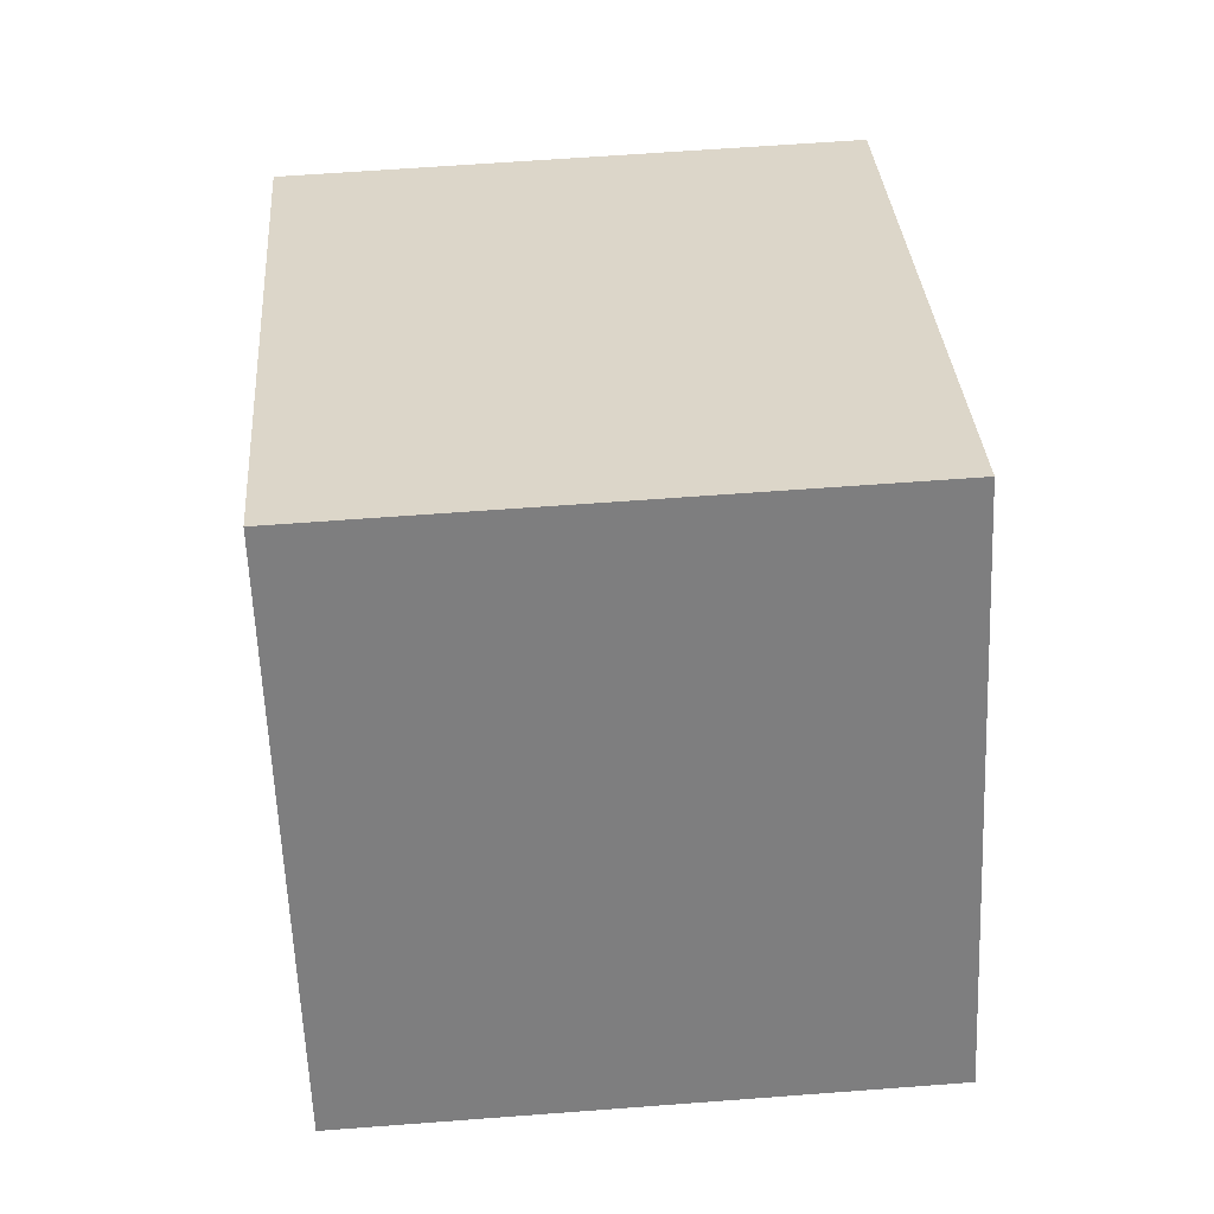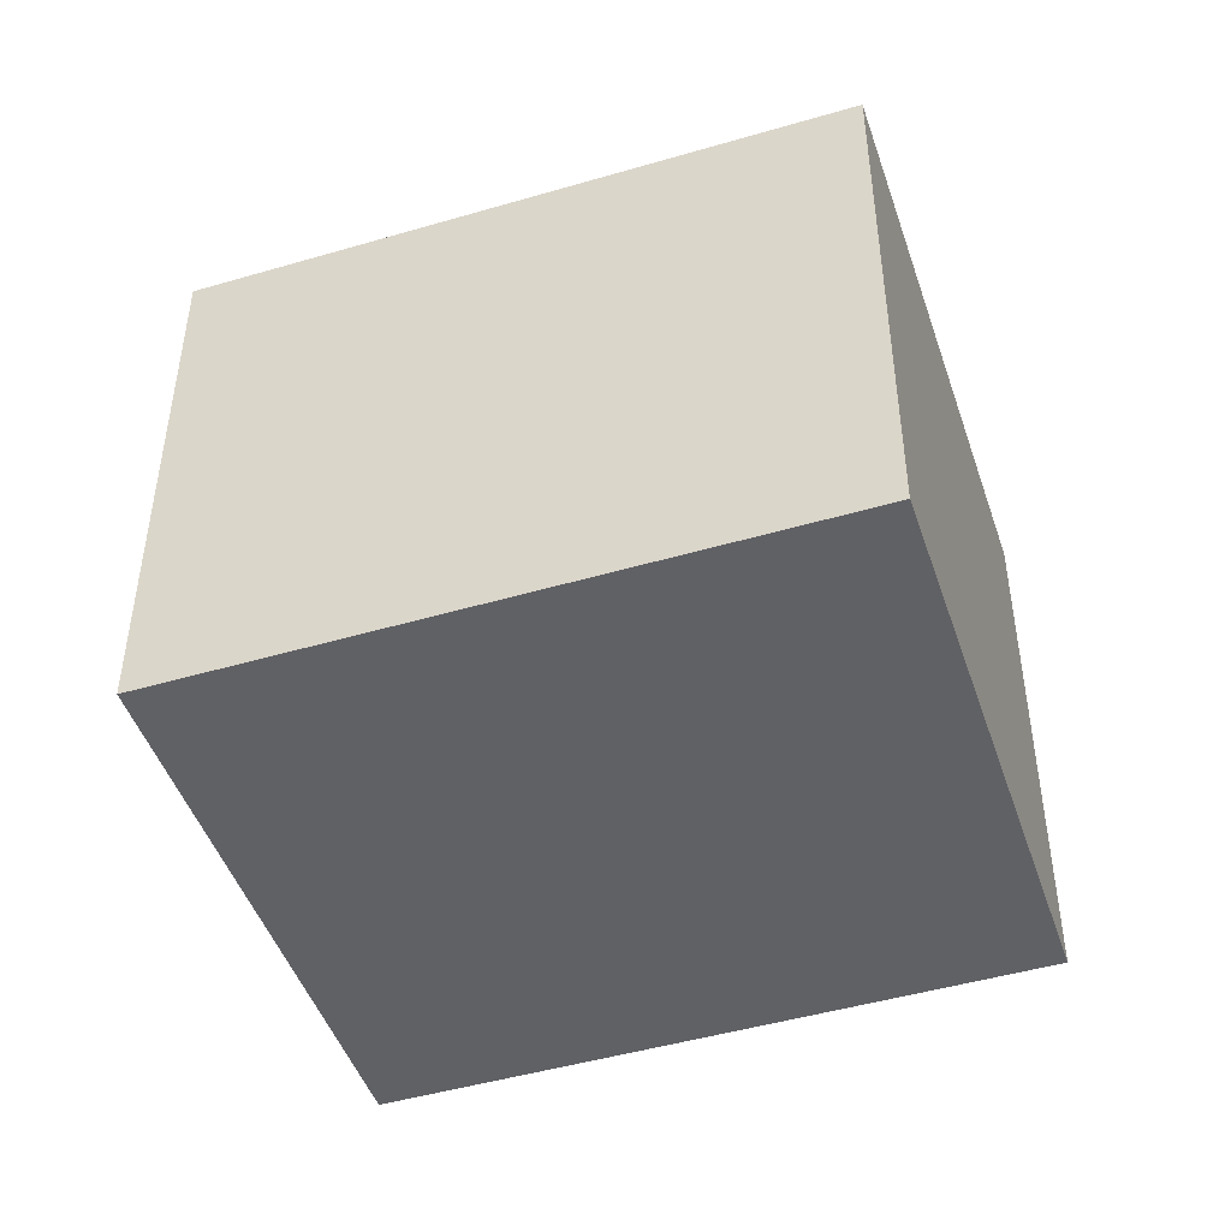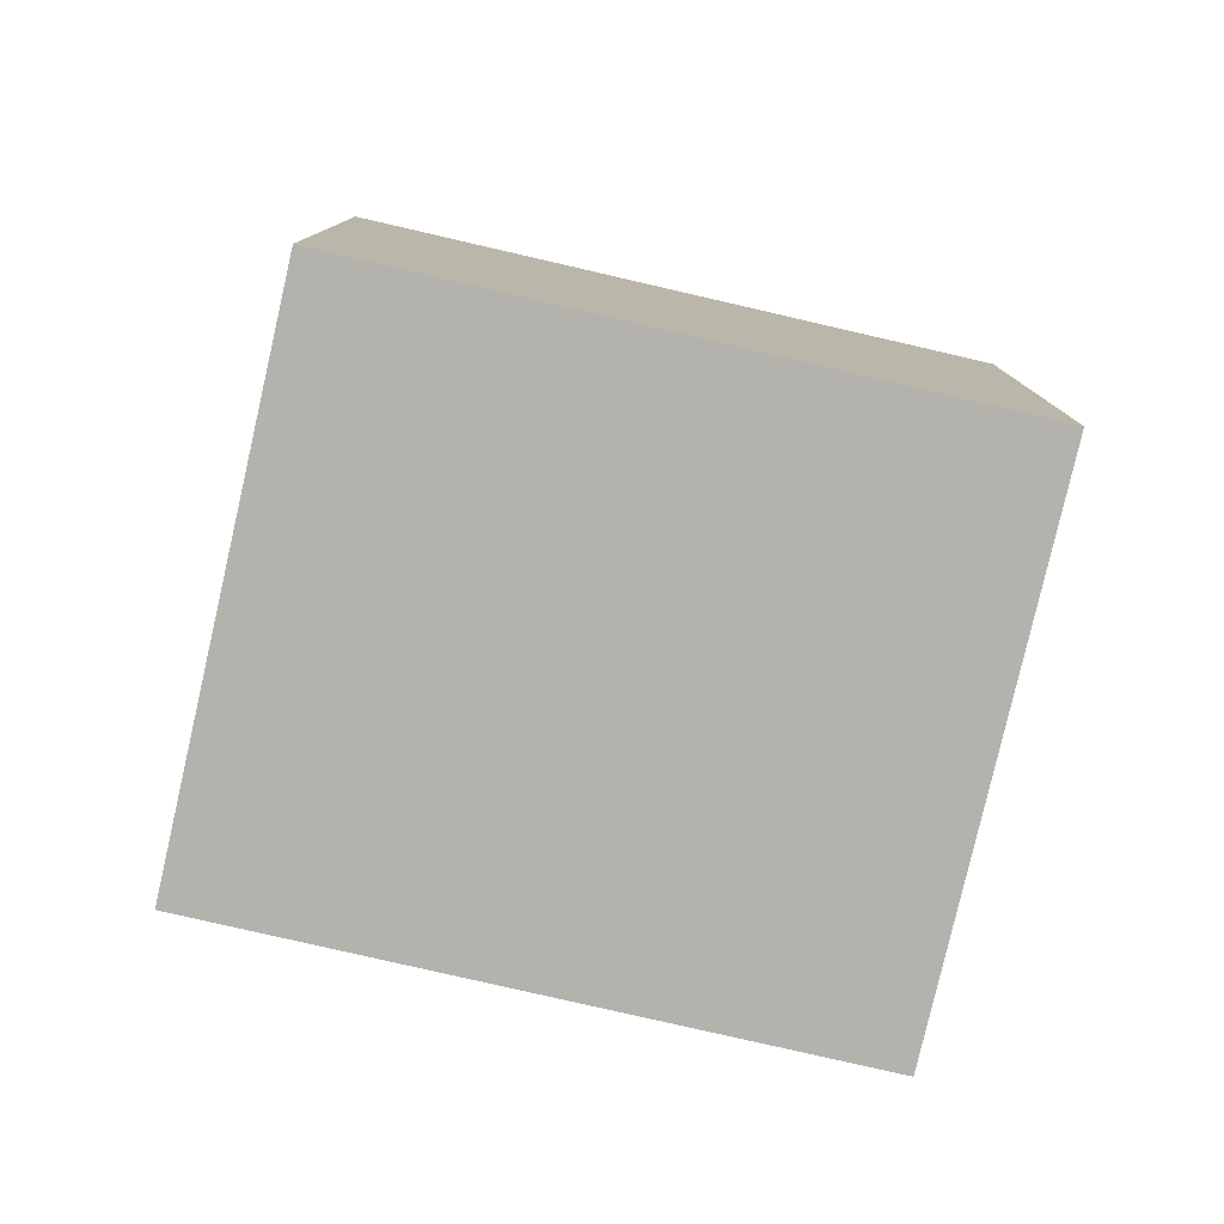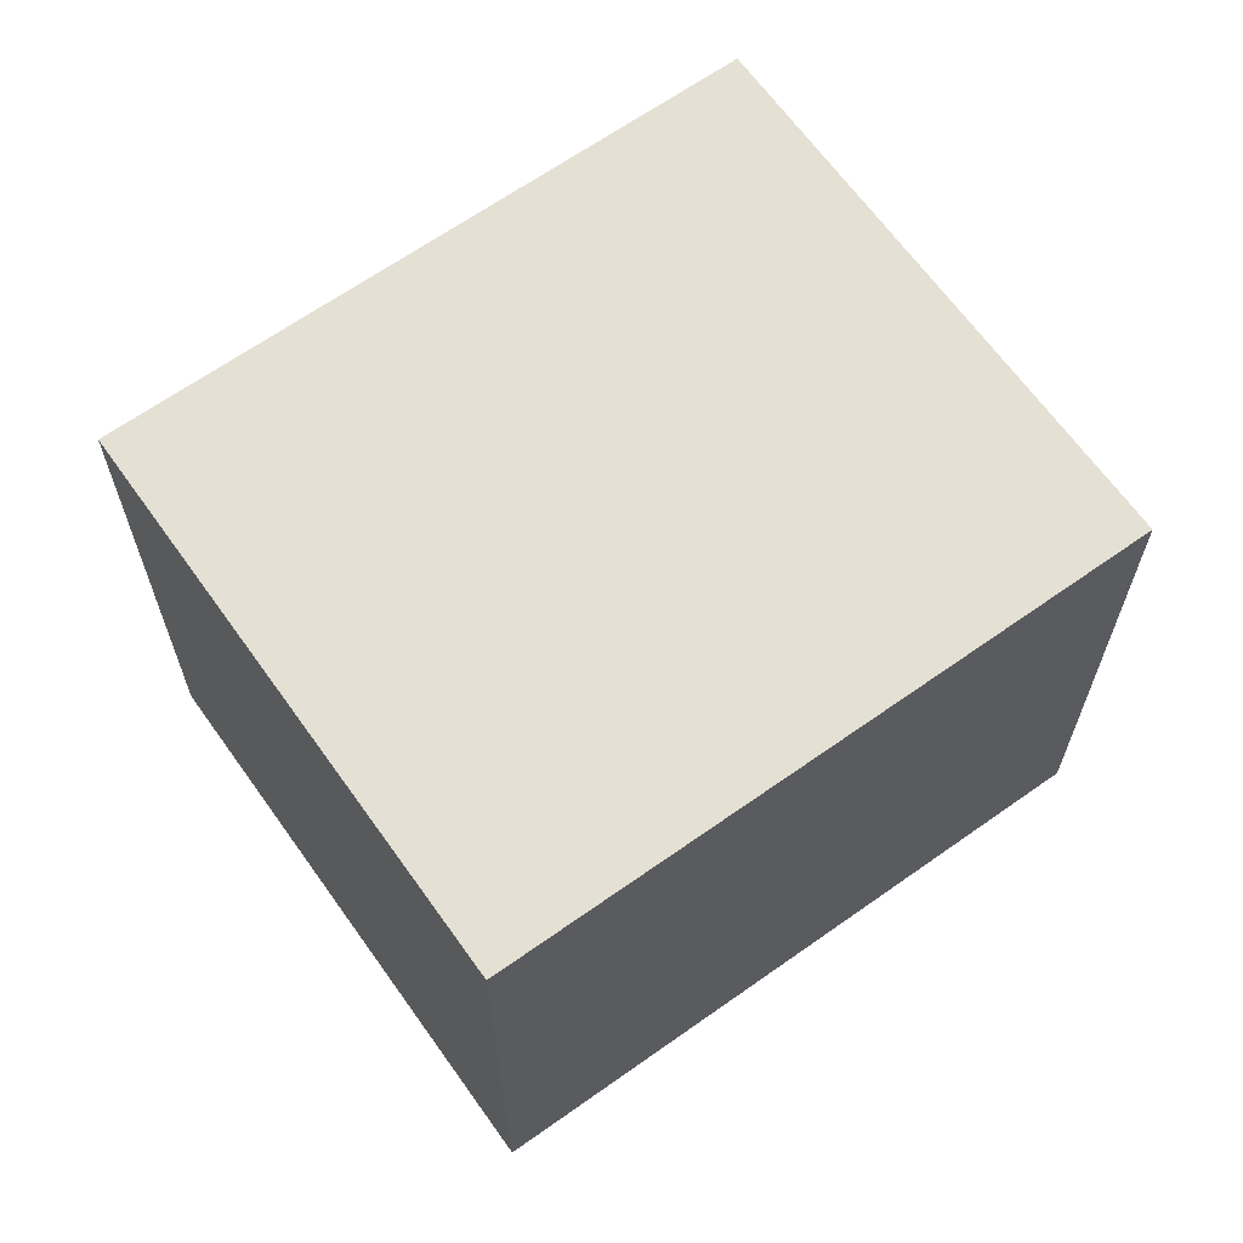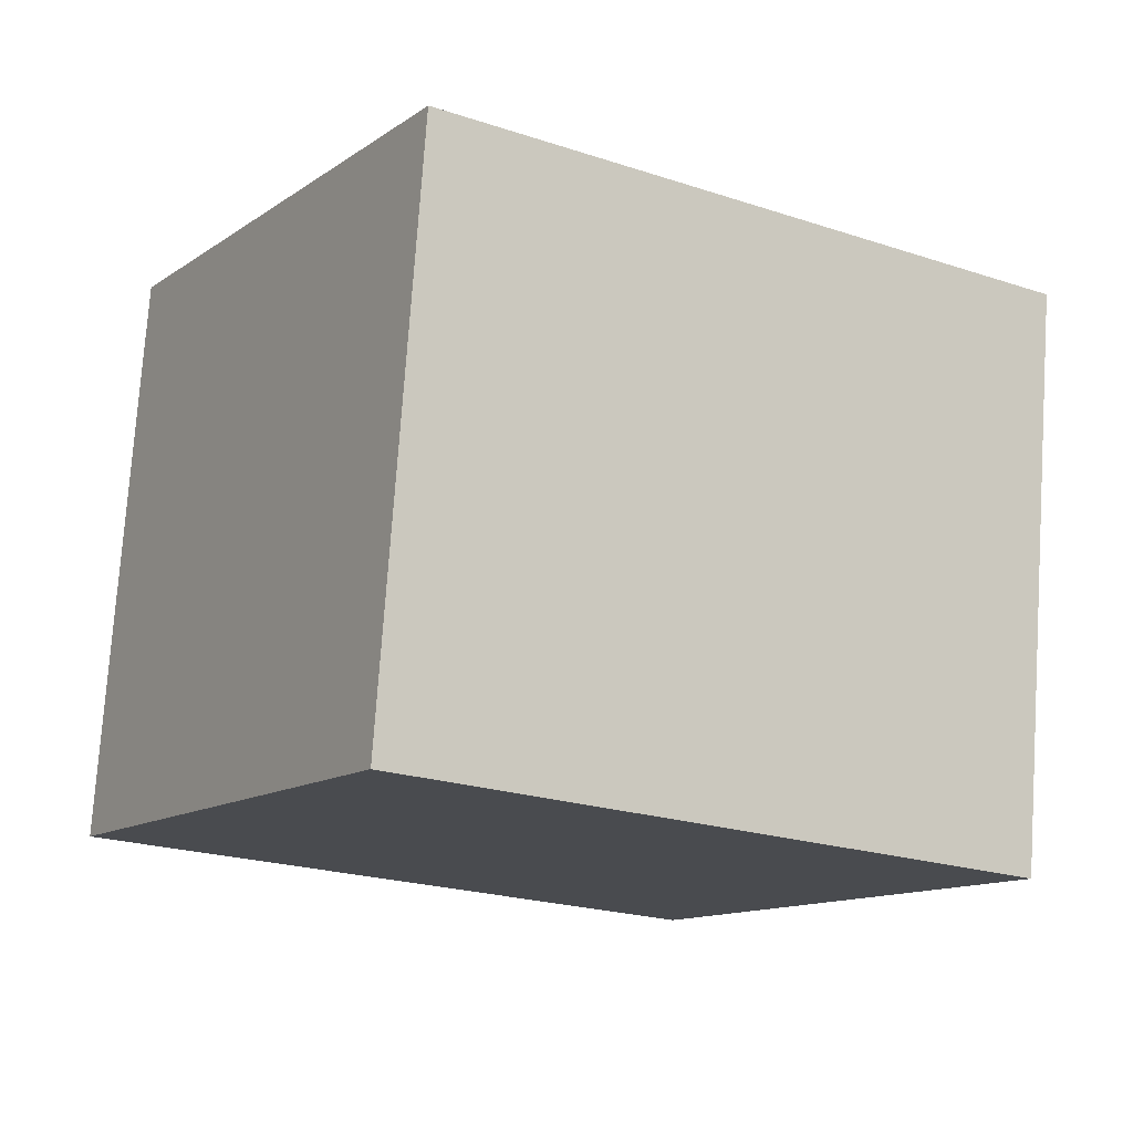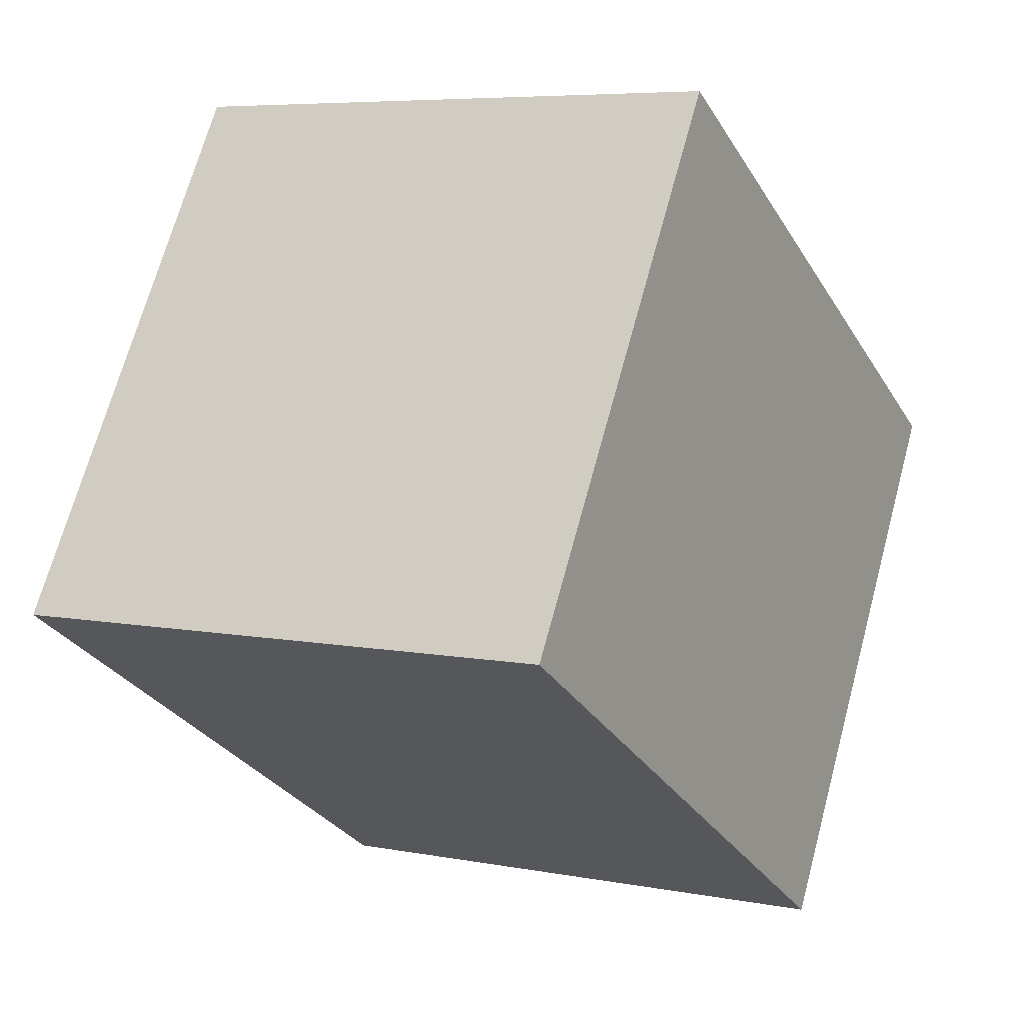
<metadata>
{"format":"obj","ext":"obj","renderer":"f3d","projection":"perspective","resolution":1024,"background":"white","views":[{"elev":62.4,"azim":85.6,"up":"+Y"},{"elev":-47.1,"azim":49.9,"up":"+Z"},{"elev":-79.5,"azim":18.6,"up":"+Z"},{"elev":65.6,"azim":-3.9,"up":"+Z"},{"elev":75.9,"azim":-176.1,"up":"+Y"},{"elev":6.4,"azim":119.9,"up":"+Y"}]}
</metadata>
<code>
v -4.977 -2.337 3.2
v -5.305 -1.803 3.2
v -5.92 -2.181 3.2
v -5.593 -2.715 3.2
v -4.977 -2.337 3.8
v -5.305 -1.803 3.8
v -5.92 -2.181 3.8
v -5.593 -2.715 3.8
o Object
f 1 2 3
f 1 3 4
f 5 6 7
f 5 7 8
f 1 2 6
f 1 6 5
f 2 3 7
f 2 7 6
f 3 4 8
f 3 8 7
f 4 1 5
f 4 5 8

</code>
